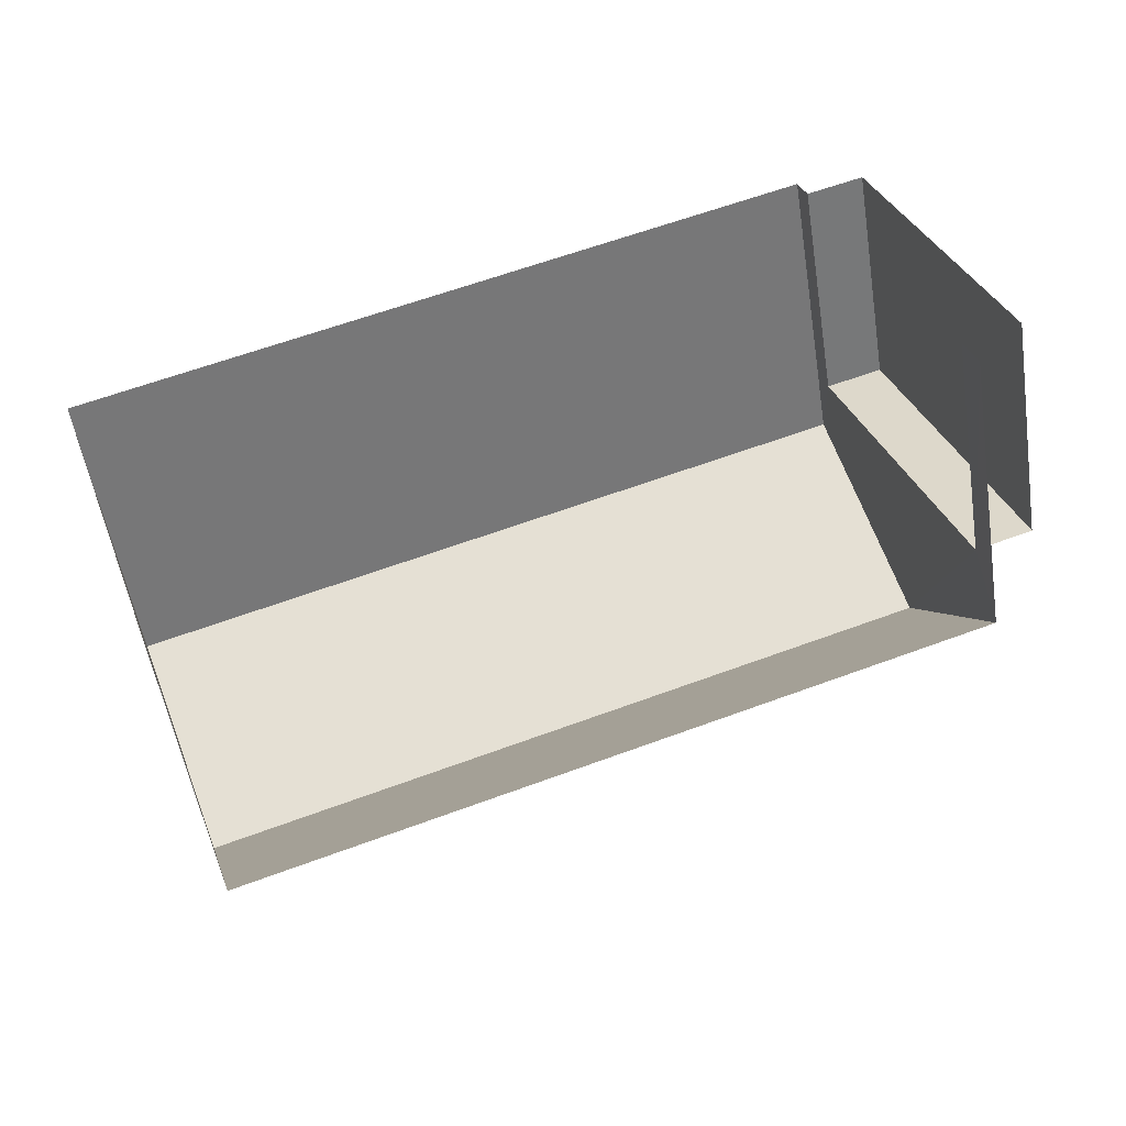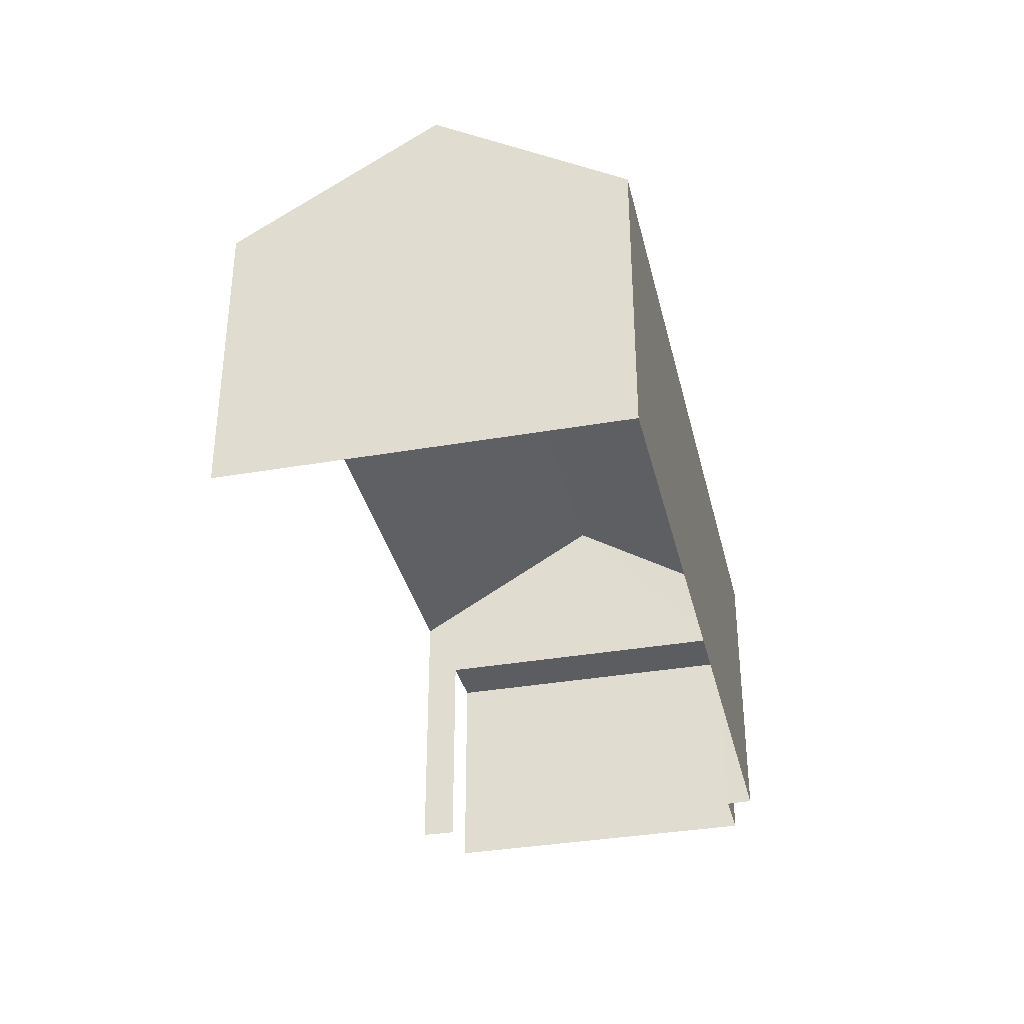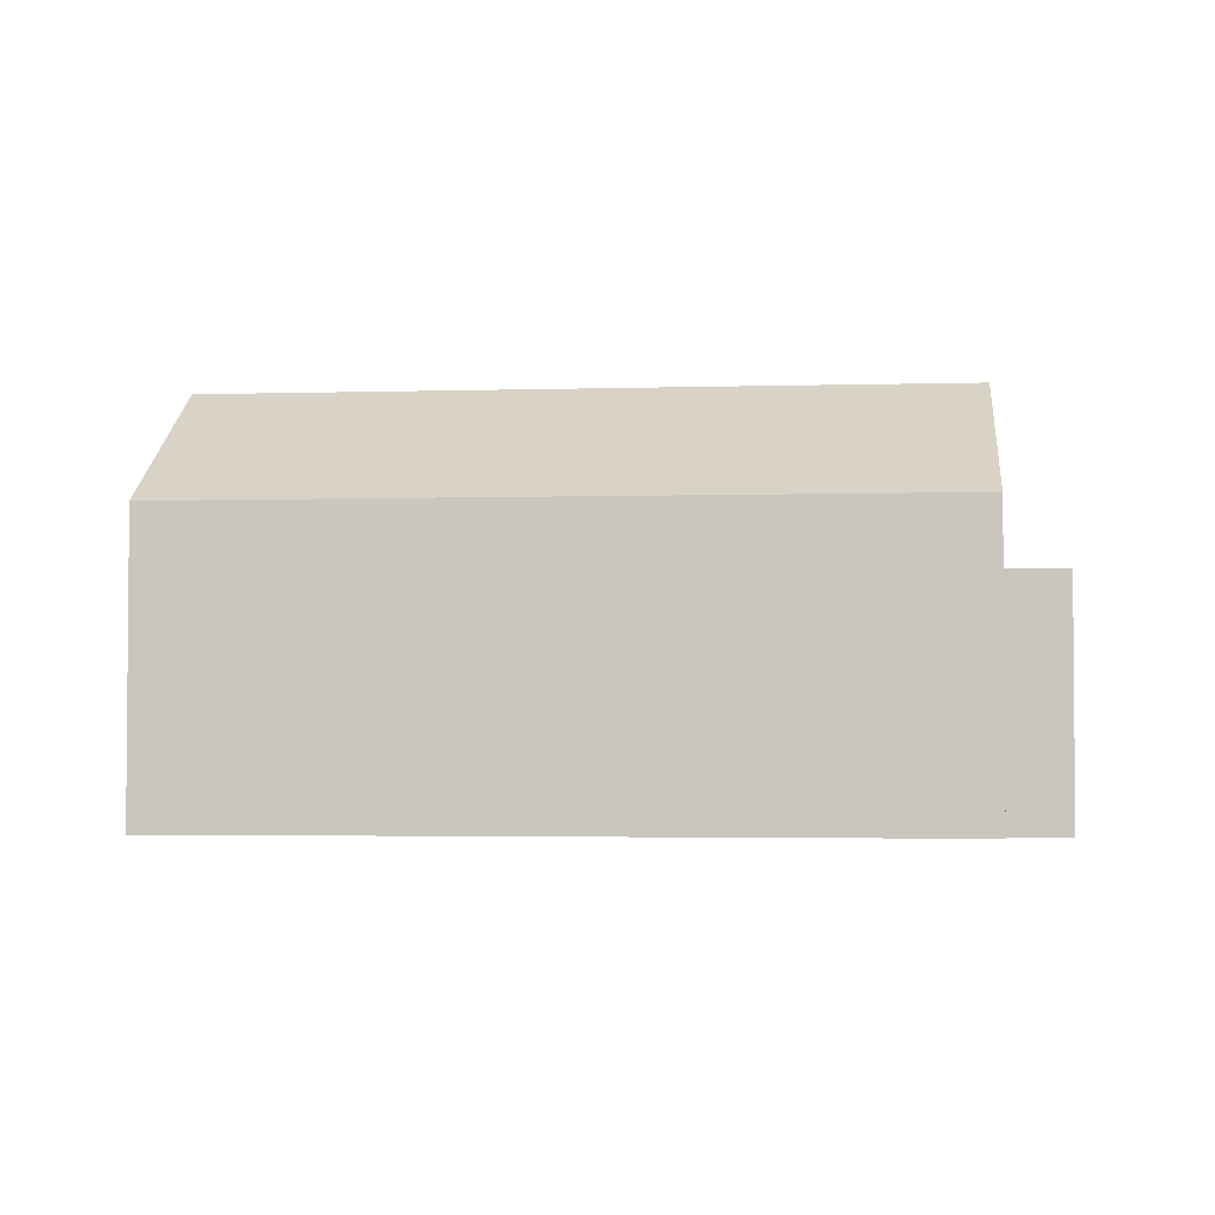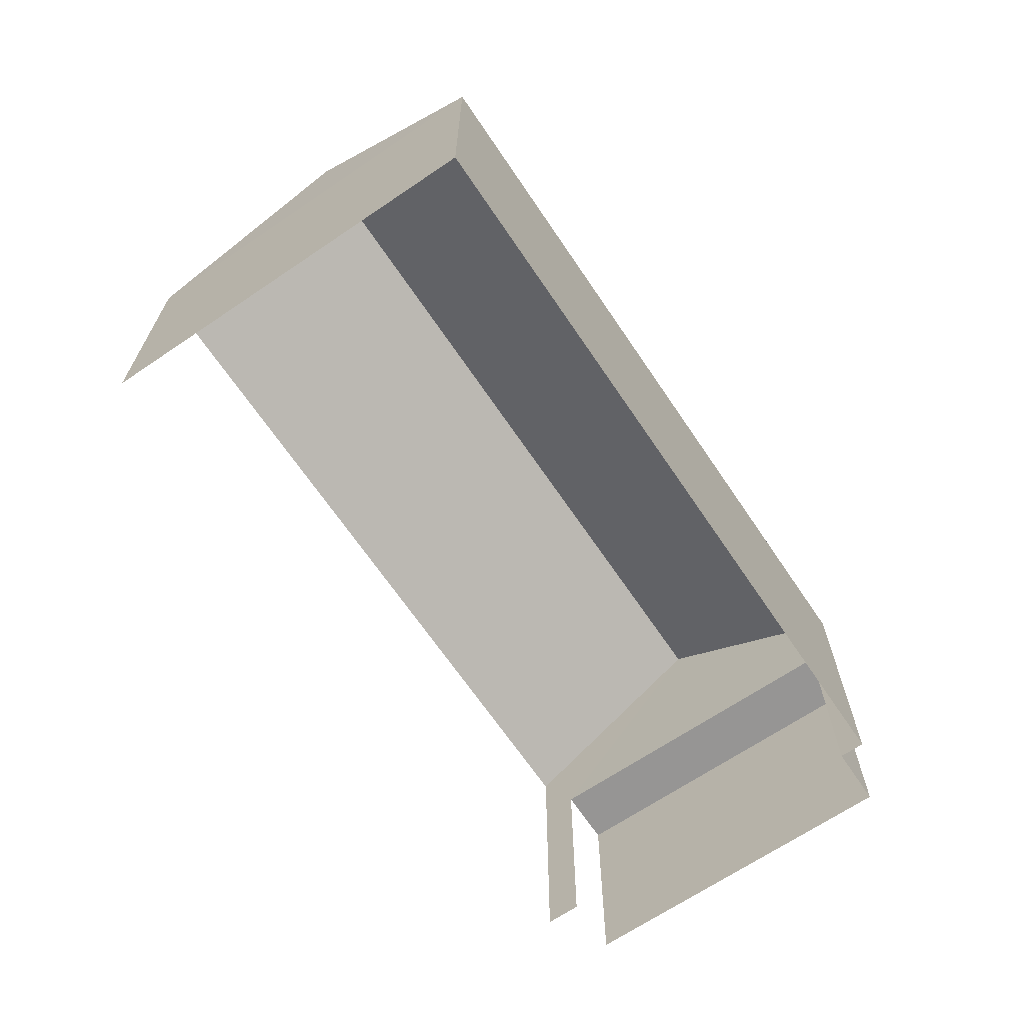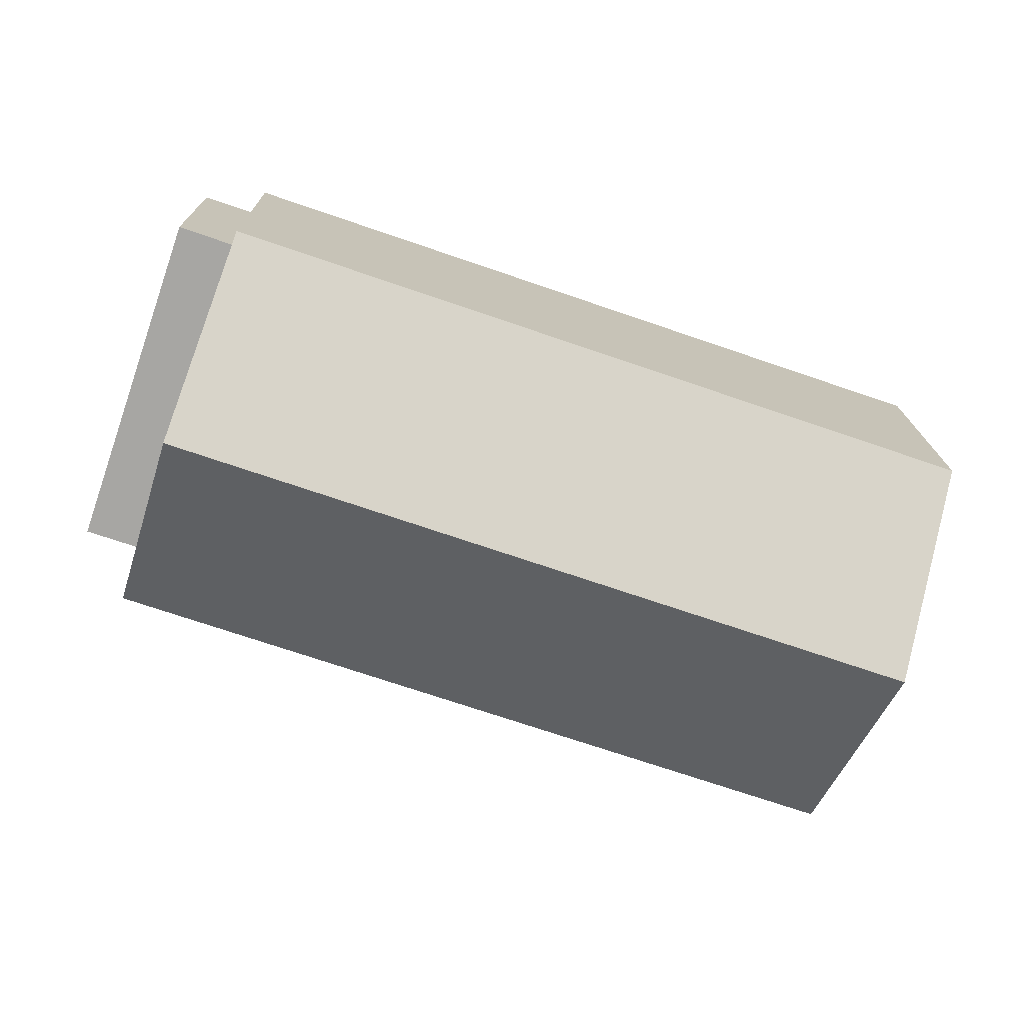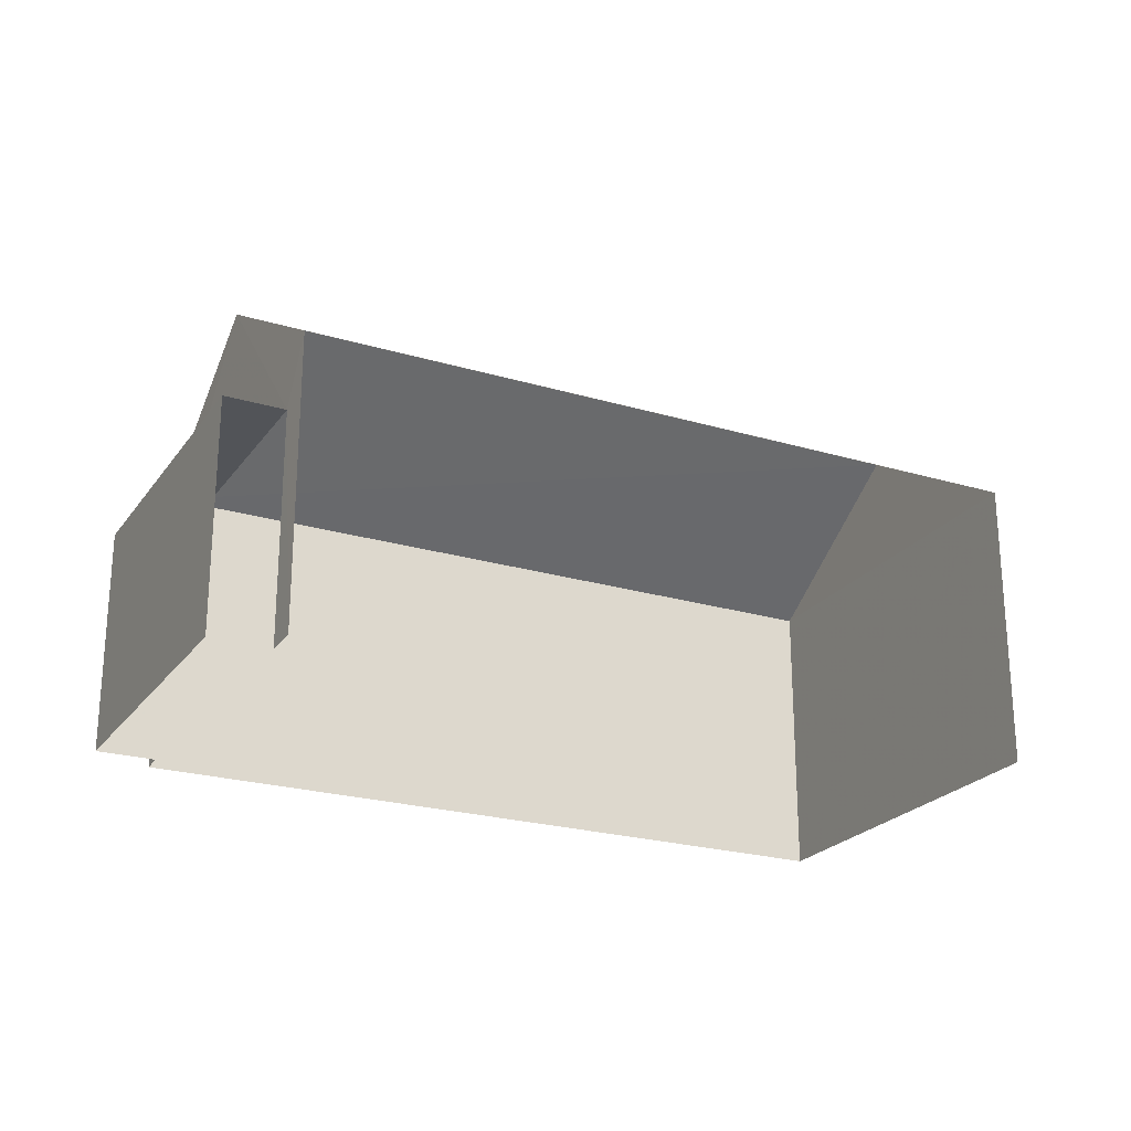
<metadata>
{"format":"obj","ext":"obj","renderer":"f3d","projection":"perspective","resolution":1024,"background":"white","views":[{"elev":-53.8,"azim":-171.0,"up":"+Y"},{"elev":-35.2,"azim":84.1,"up":"+Z"},{"elev":-2.9,"azim":167.0,"up":"+Z"},{"elev":-67.3,"azim":105.2,"up":"+Z"},{"elev":15.9,"azim":-0.9,"up":"+Y"},{"elev":-23.3,"azim":-45.6,"up":"+Z"}]}
</metadata>
<code>
v -2.243e+05 -1.283e+05 13.87
v -2.243e+05 -1.283e+05 13.87
v -2.243e+05 -1.283e+05 13.87
v -2.243e+05 -1.283e+05 13.87
v -2.243e+05 -1.283e+05 13.87
v -2.243e+05 -1.283e+05 13.87
v -2.243e+05 -1.283e+05 13.87
v -2.243e+05 -1.283e+05 13.87
v -2.243e+05 -1.283e+05 22.89
v -2.243e+05 -1.283e+05 20.25
v -2.243e+05 -1.283e+05 22.89
v -2.243e+05 -1.283e+05 20.25
v -2.243e+05 -1.283e+05 20.25
v -2.243e+05 -1.283e+05 20.25
v -2.243e+05 -1.283e+05 18.87
v -2.243e+05 -1.283e+05 18.87
v -2.243e+05 -1.283e+05 18.87
v -2.243e+05 -1.283e+05 18.87
f 1 2 3
f 3 2 4
f 5 4 6
f 6 2 7
f 6 7 8
f 4 2 6
f 2 17 7
f 2 18 17
f 10 1 3
f 10 12 1
f 9 10 11
f 9 12 10
f 11 13 9
f 11 14 13
f 15 16 17
f 18 15 17
f 14 4 5
f 13 14 5
f 3 4 10
f 10 14 11
f 10 4 14
f 6 8 16
f 15 6 16
f 5 6 15
f 2 1 18
f 9 15 18
f 13 5 15
f 18 1 12
f 13 15 9
f 9 18 12
f 17 8 7
f 17 16 8

</code>
